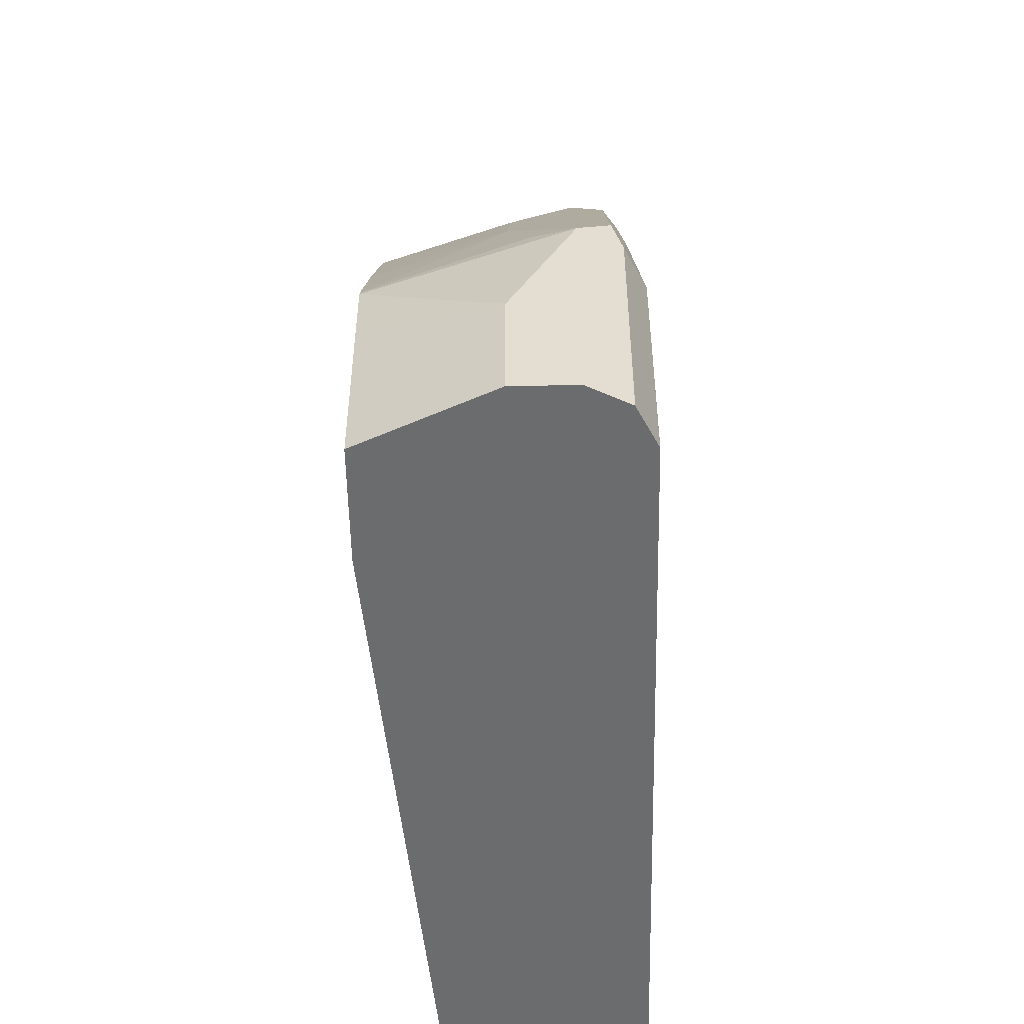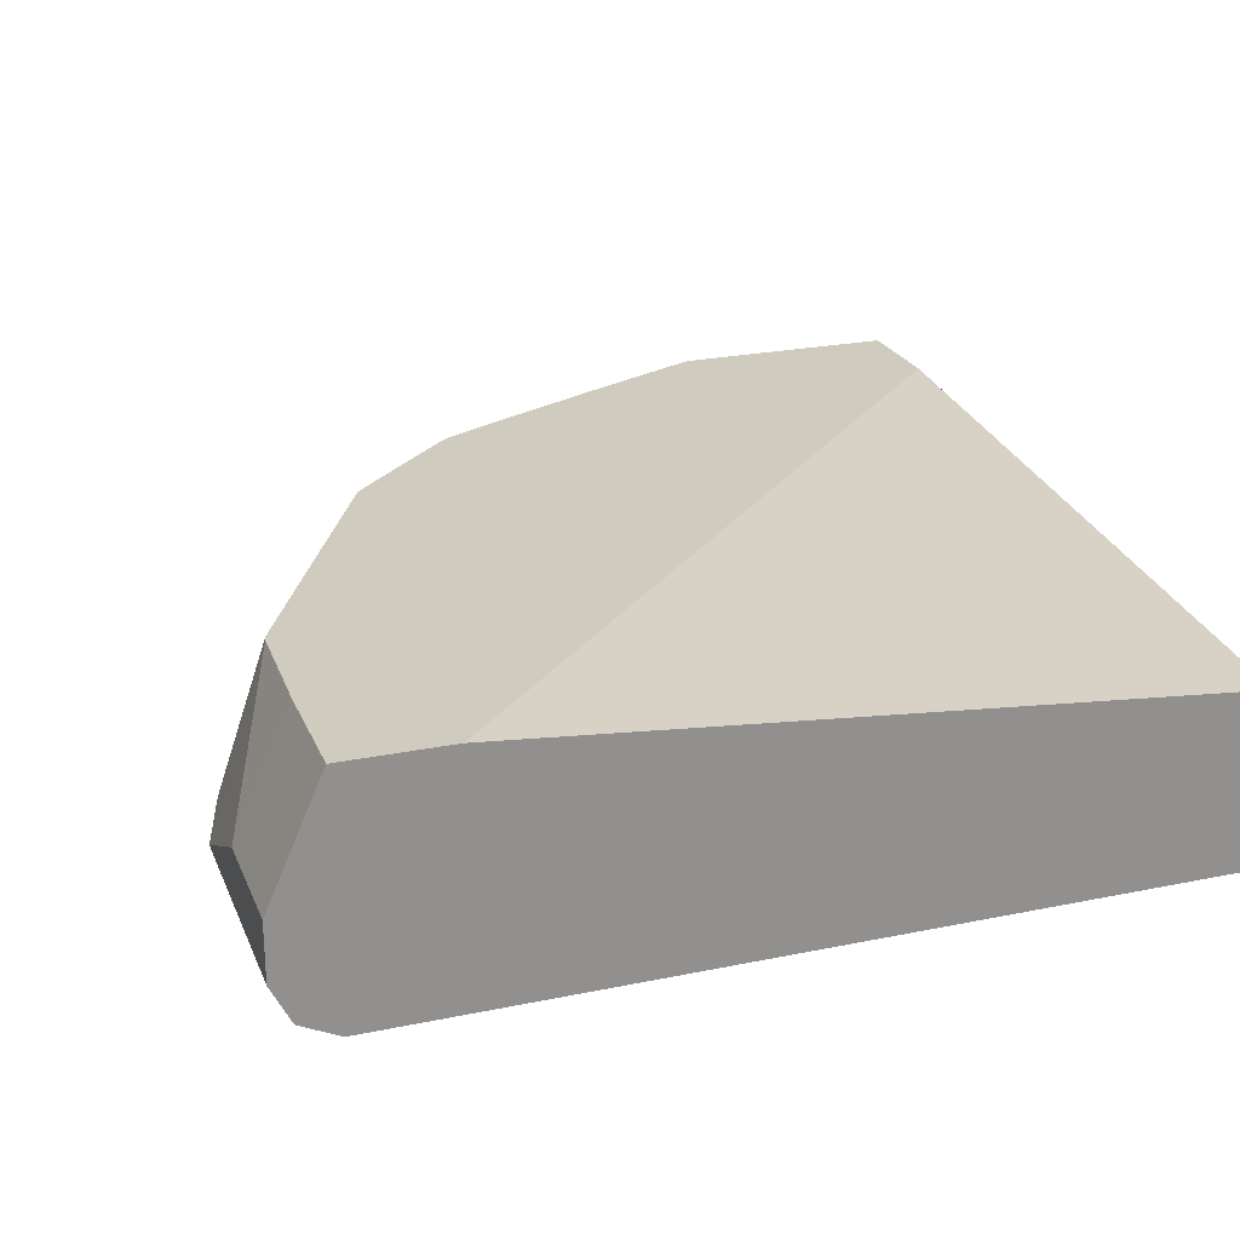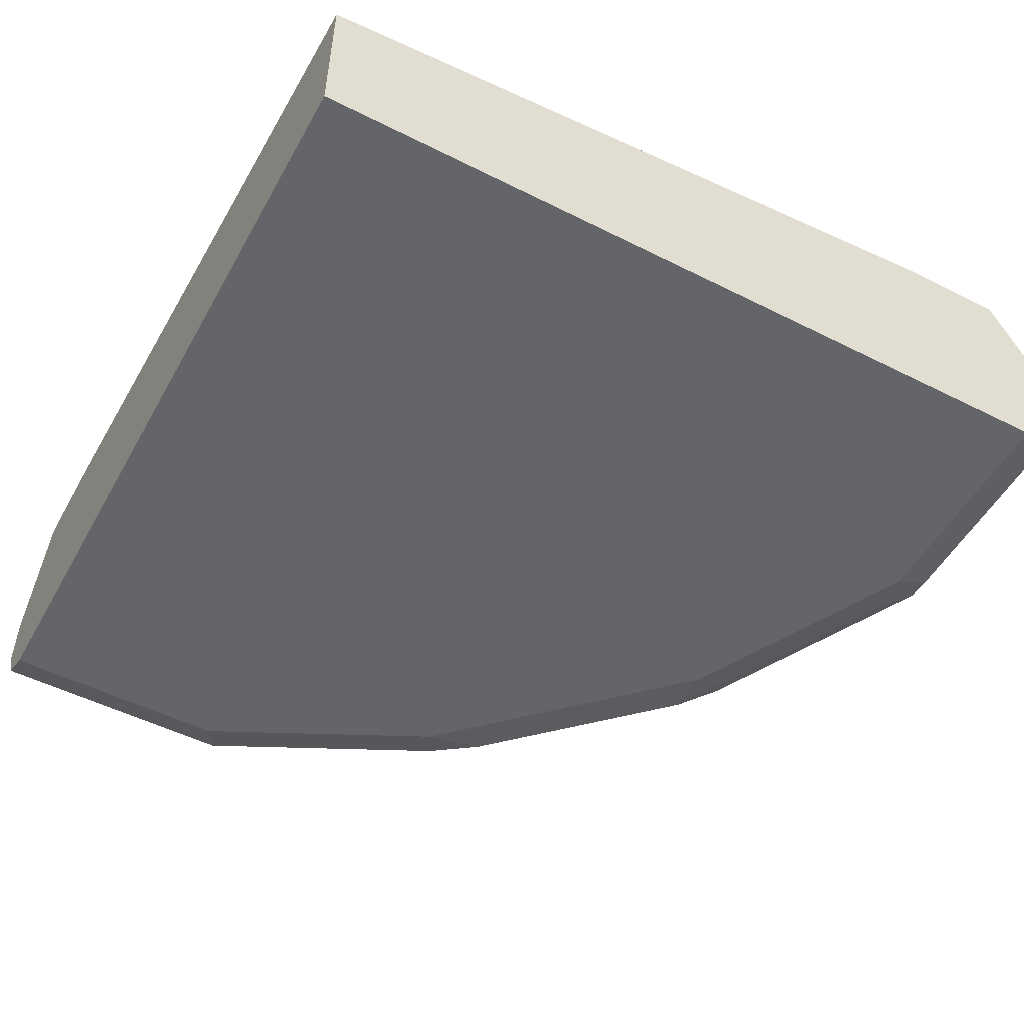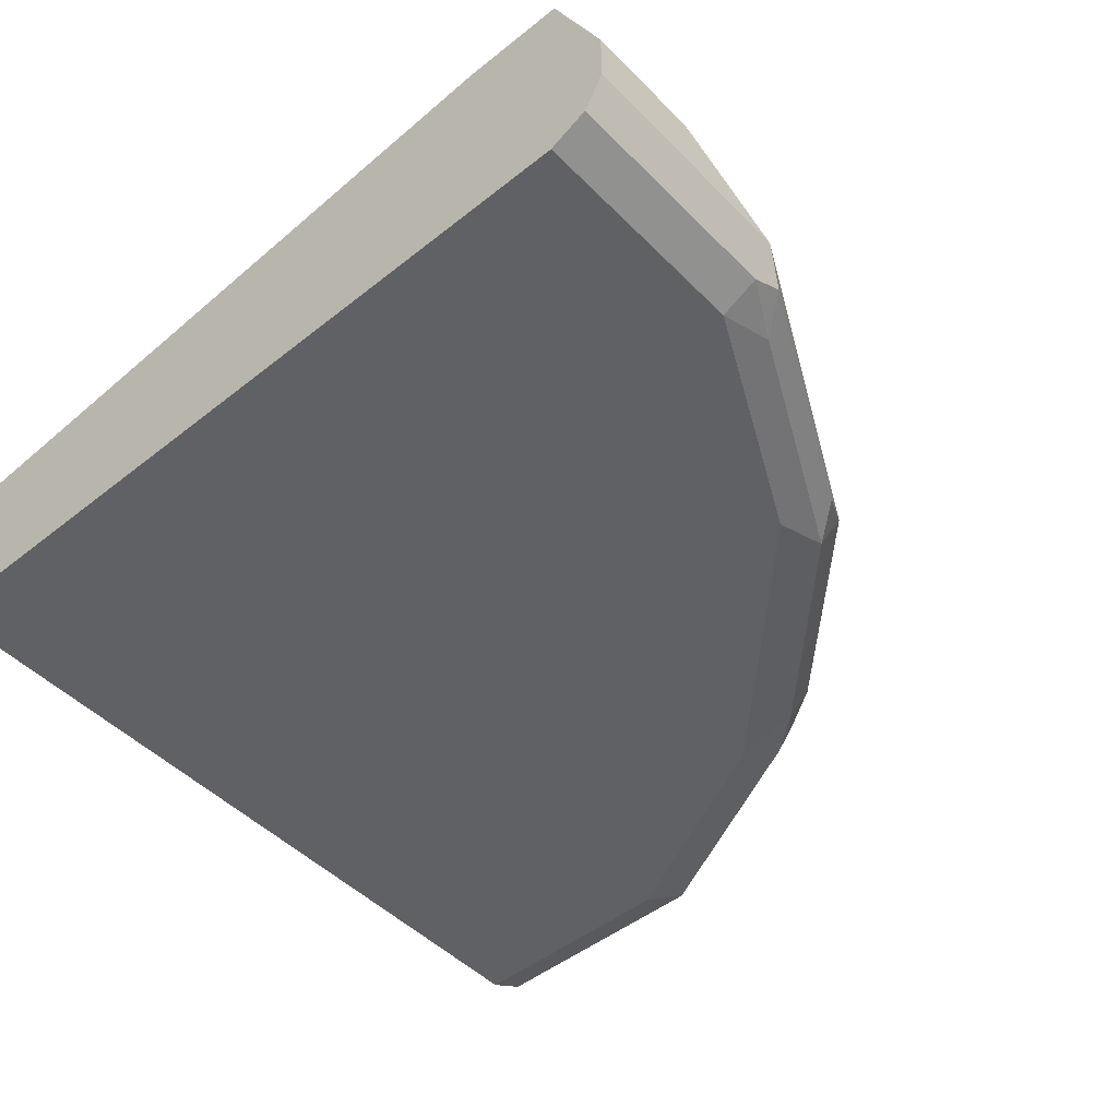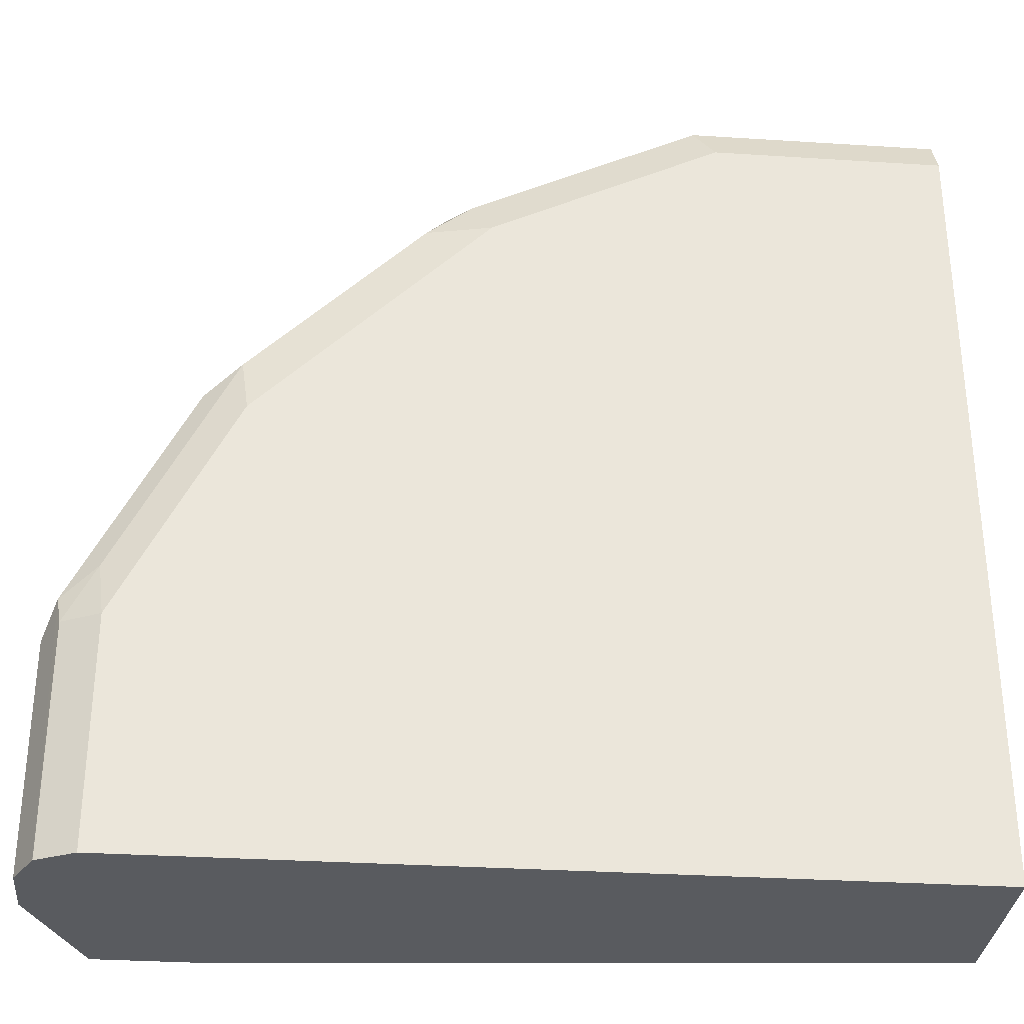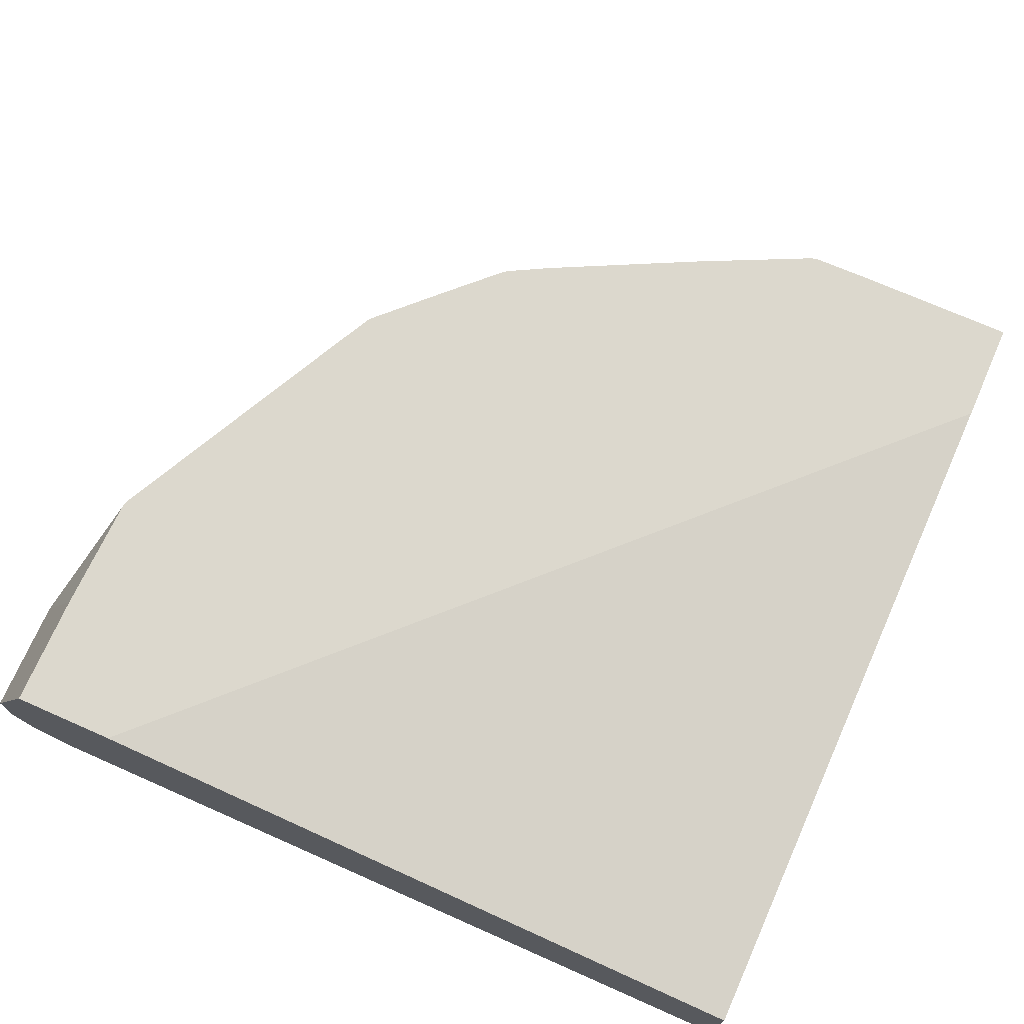
<metadata>
{"format":"obj","ext":"obj","renderer":"f3d","projection":"perspective","resolution":1024,"background":"white","views":[{"elev":-53.6,"azim":91.1,"up":"+Y"},{"elev":23.7,"azim":-109.0,"up":"+Z"},{"elev":-51.5,"azim":-28.6,"up":"+Z"},{"elev":-47.9,"azim":41.7,"up":"+Z"},{"elev":-32.2,"azim":174.9,"up":"+Y"},{"elev":72.4,"azim":-66.2,"up":"+Z"}]}
</metadata>
<code>
v -0.002227 0.5383 -0.7895
v -0.002227 0.5263 -0.8134
v -0.002227 0.5383 -0.7536
v 0.1436 0.5383 -0.7895
v -0.002227 0.5024 -0.8254
v 0.1555 0.5263 -0.8134
v -0.002227 0.5044 -0.6777
v 0.07179 0.5383 -0.7536
v 0.1436 0.5024 -0.6777
v 0.1615 0.5293 -0.7715
v 0.2333 0.4934 -0.7715
v 0.2632 0.4785 -0.7895
v 0.2423 0.4845 -0.8074
v -0.002227 -0.0002929 -0.8254
v 0.1436 0.5024 -0.8254
v 0.299 0.4545 -0.8134
v 0.2871 0.4306 -0.8254
v -0.002227 0.4389 -0.6777
v 0.06973 0.5044 -0.6777
v 0.1482 0.5013 -0.6777
v 0.1795 0.5158 -0.7536
v 0.305 0.4575 -0.7715
v 0.3349 0.4425 -0.7895
v 0.314 0.4486 -0.8074
v -0.002227 -0.0002929 -0.7177
v 0.5024 -0.0002929 -0.8254
v 0.3275 0.4306 -0.8164
v 0.4351 0.323 -0.8164
v 0.4306 0.2871 -0.8254
v 0.4388 -0.0002929 -0.6777
v 0.22 0.4655 -0.6777
v 0.2512 0.4799 -0.7536
v 0.3342 0.4081 -0.6777
v 0.3377 0.4053 -0.6777
v 0.3768 0.3858 -0.7357
v 0.4067 0.3708 -0.7895
v 0.5024 0.1436 -0.8254
v 0.5026 -0.0002929 -0.8253
v 0.4426 0.3349 -0.7895
v 0.4575 0.305 -0.8074
v 0.4934 0.2333 -0.8074
v 0.5069 0.1794 -0.8164
v 0.4665 0.2154 -0.8254
v 0.5044 -0.0002929 -0.6777
v 0.3129 0.419 -0.6777
v 0.3735 0.3694 -0.6777
v 0.406 0.3363 -0.6777
v 0.5263 0.1436 -0.8134
v 0.5263 -0.0002929 -0.8134
v 0.4079 0.3336 -0.6777
v 0.4575 0.2915 -0.7536
v 0.4934 0.2198 -0.7536
v 0.5383 0.1436 -0.7895
v 0.5293 0.1615 -0.8074
v 0.5383 -0.0002929 -0.7536
v 0.5044 0.1015 -0.6777
v 0.5264 -0.0002929 -0.8132
v 0.4216 0.3083 -0.6777
v 0.468 0.2154 -0.6777
v 0.5024 0.1436 -0.6777
v 0.5263 0.1555 -0.7656
v 0.4575 0.2365 -0.6777
v 0.5039 0.1395 -0.6777
v 0.5383 0.07178 -0.7536
v 0.5383 -0.0002929 -0.7895
f 34 46 35
f 27 36 39
f 27 39 28
f 28 39 40
f 28 40 41
f 28 41 54
f 28 37 43
f 28 42 37
f 28 43 29
f 31 45 32
f 26 37 38
f 32 45 33
f 28 54 42
f 23 36 27
f 18 25 30
f 23 34 35
f 23 33 34
f 23 27 24
f 22 33 23
f 22 32 33
f 21 31 32
f 20 31 21
f 17 28 29
f 17 27 28
f 16 27 17
f 16 24 27
f 35 46 47
f 14 30 25
f 23 35 36
f 35 47 39
f 52 61 53
f 37 42 48
f 14 44 30
f 60 63 61
f 56 64 63
f 53 57 54
f 53 65 57
f 53 55 65
f 53 64 55
f 53 63 64
f 53 61 63
f 52 62 59
f 52 58 62
f 52 60 61
f 52 59 60
f 51 58 52
f 50 58 51
f 48 57 49
f 48 54 57
f 44 64 56
f 44 55 64
f 42 54 48
f 41 53 54
f 39 41 40
f 39 53 41
f 39 52 53
f 39 51 52
f 39 50 51
f 39 47 50
f 38 48 49
f 37 48 38
f 35 39 36
f 14 55 44
f 10 21 11
f 14 57 65
f 6 16 17
f 6 13 16
f 5 26 14
f 5 37 26
f 5 43 37
f 5 29 43
f 5 17 29
f 5 15 17
f 4 13 6
f 4 12 13
f 4 11 12
f 4 10 11
f 4 9 10
f 6 17 15
f 4 8 9
f 3 7 19
f 2 15 5
f 2 6 15
f 1 6 2
f 1 4 6
f 1 8 4
f 1 3 8
f 1 7 3
f 1 18 7
f 1 25 18
f 1 14 25
f 14 65 55
f 1 2 5
f 3 19 8
f 7 18 30
f 1 5 14
f 7 44 56
f 7 30 44
f 14 49 57
f 14 26 38
f 13 24 16
f 12 24 13
f 12 23 24
f 12 22 23
f 11 32 22
f 11 21 32
f 11 22 12
f 10 20 21
f 9 20 10
f 8 19 9
f 7 9 19
f 14 38 49
f 7 31 20
f 7 63 60
f 7 56 63
f 7 60 59
f 7 59 62
f 7 62 58
f 7 20 9
f 7 58 50
f 7 47 46
f 7 46 34
f 7 34 33
f 7 33 45
f 7 45 31
f 7 50 47

</code>
